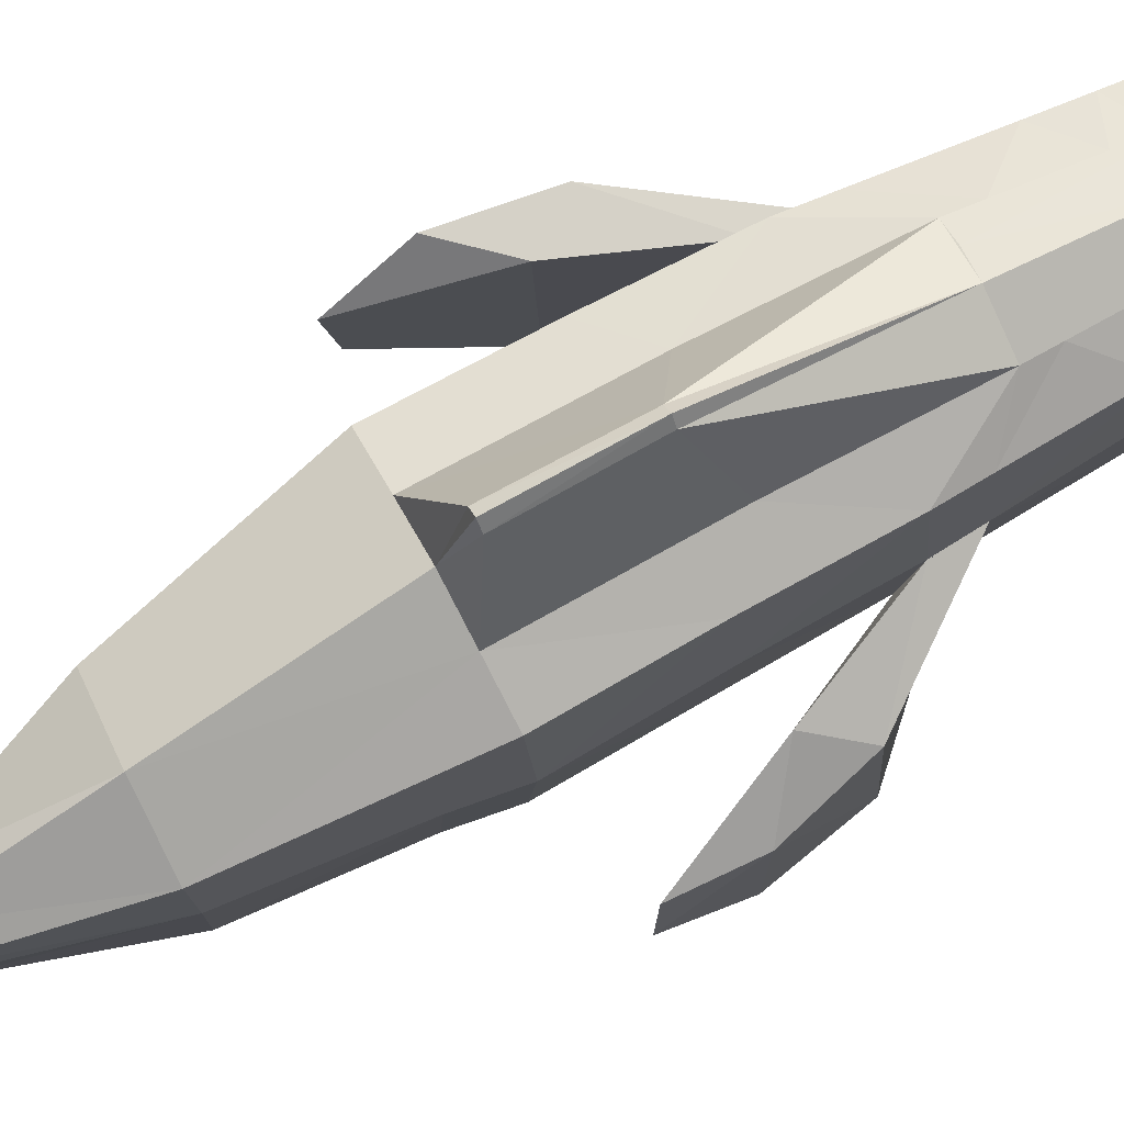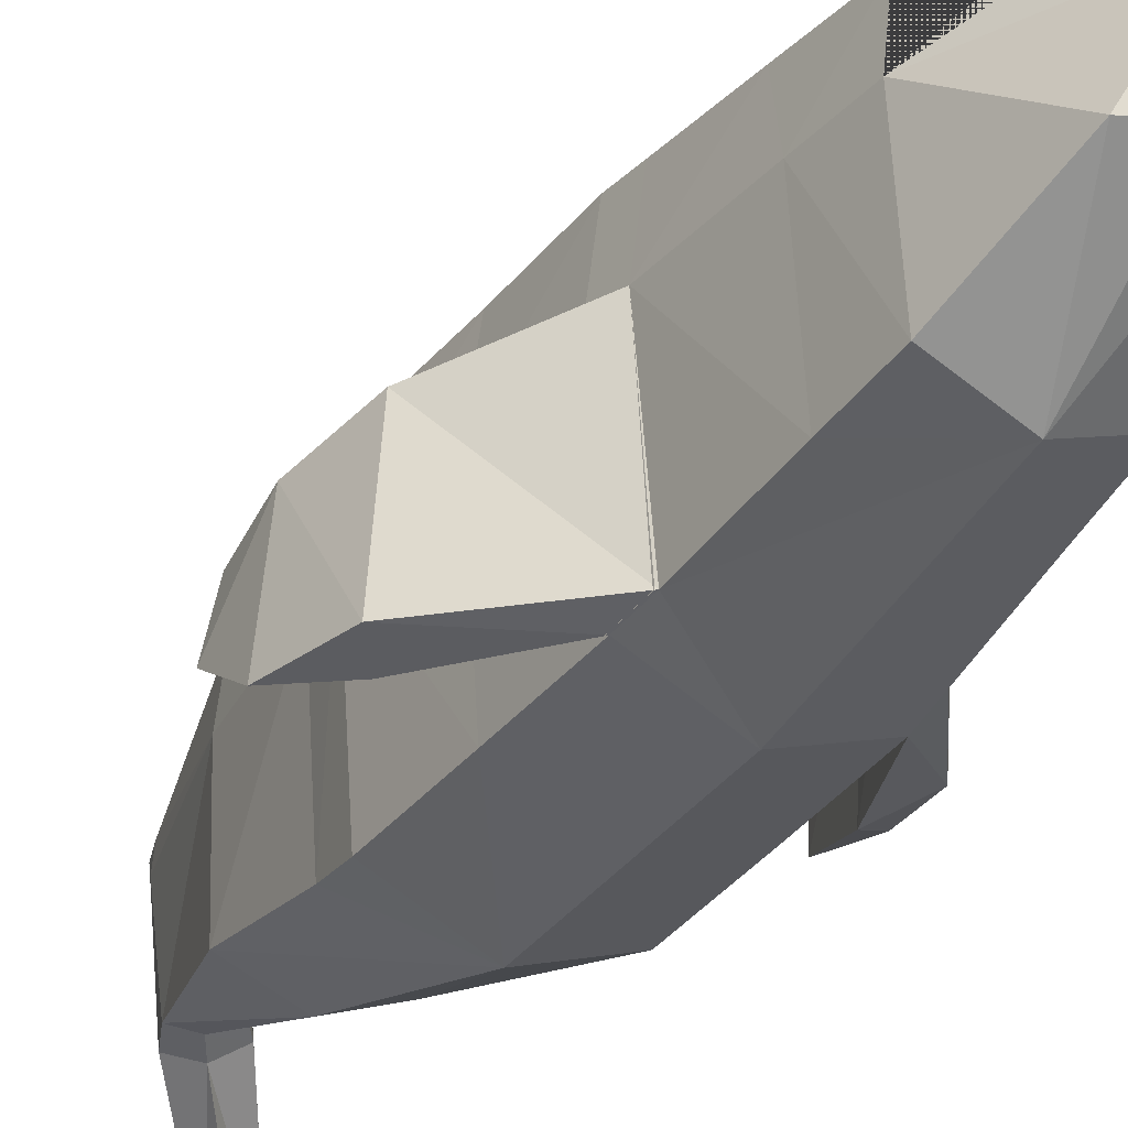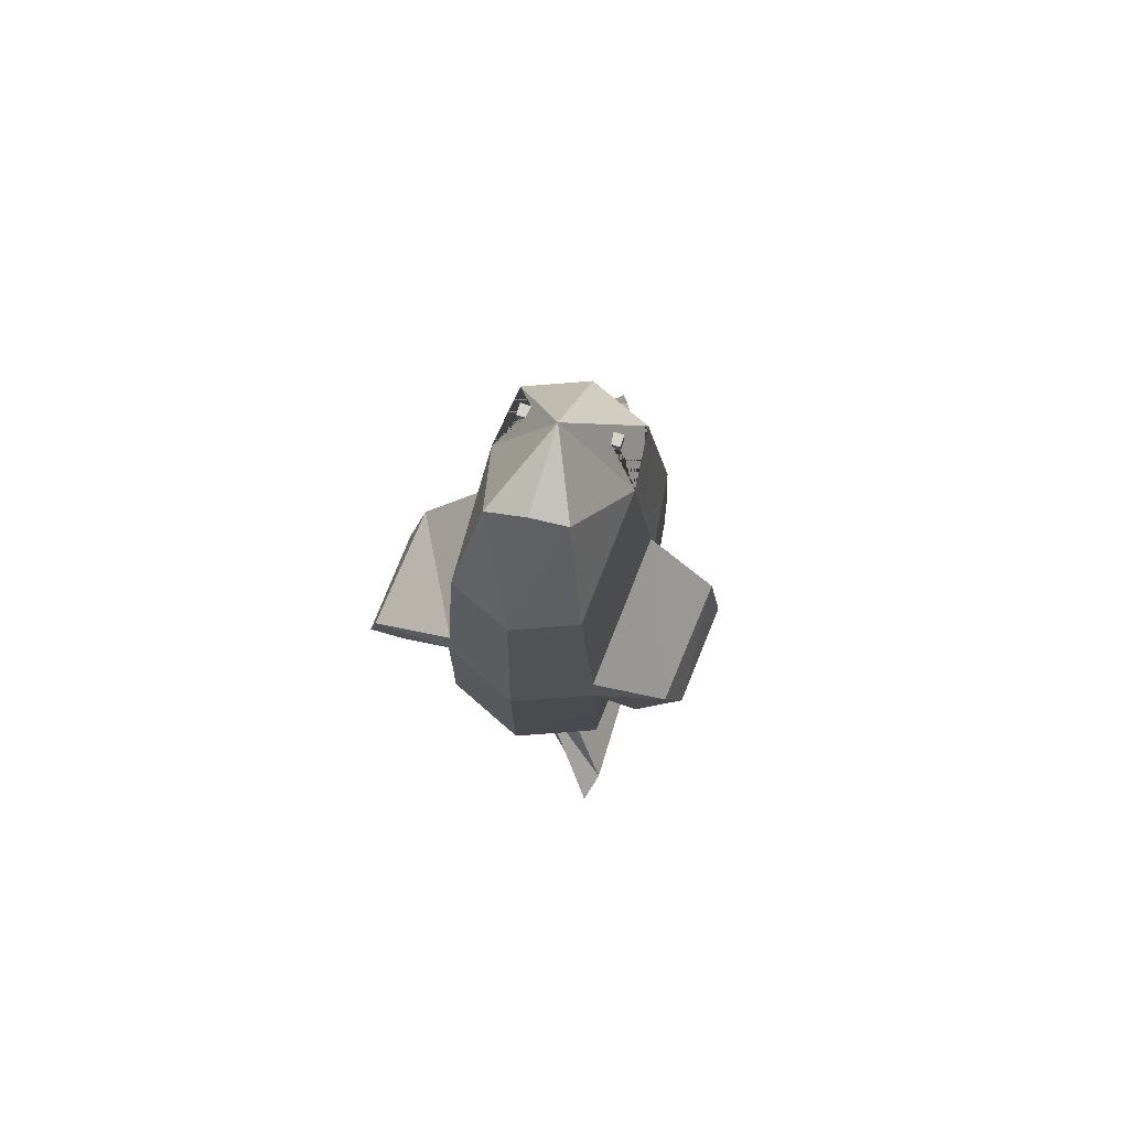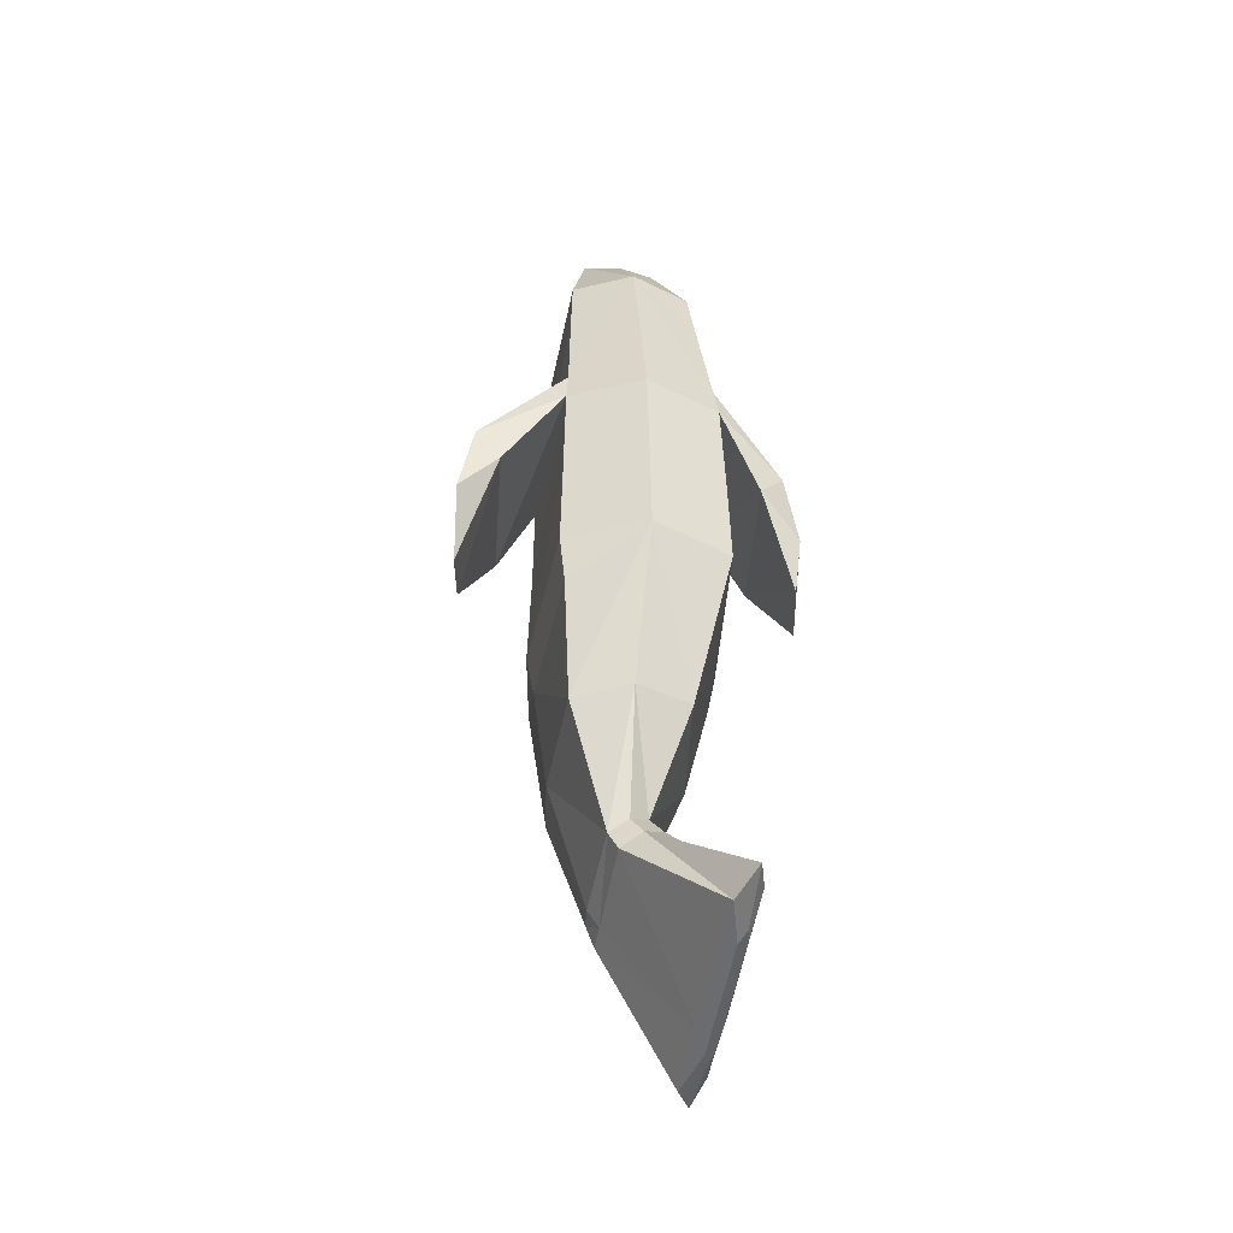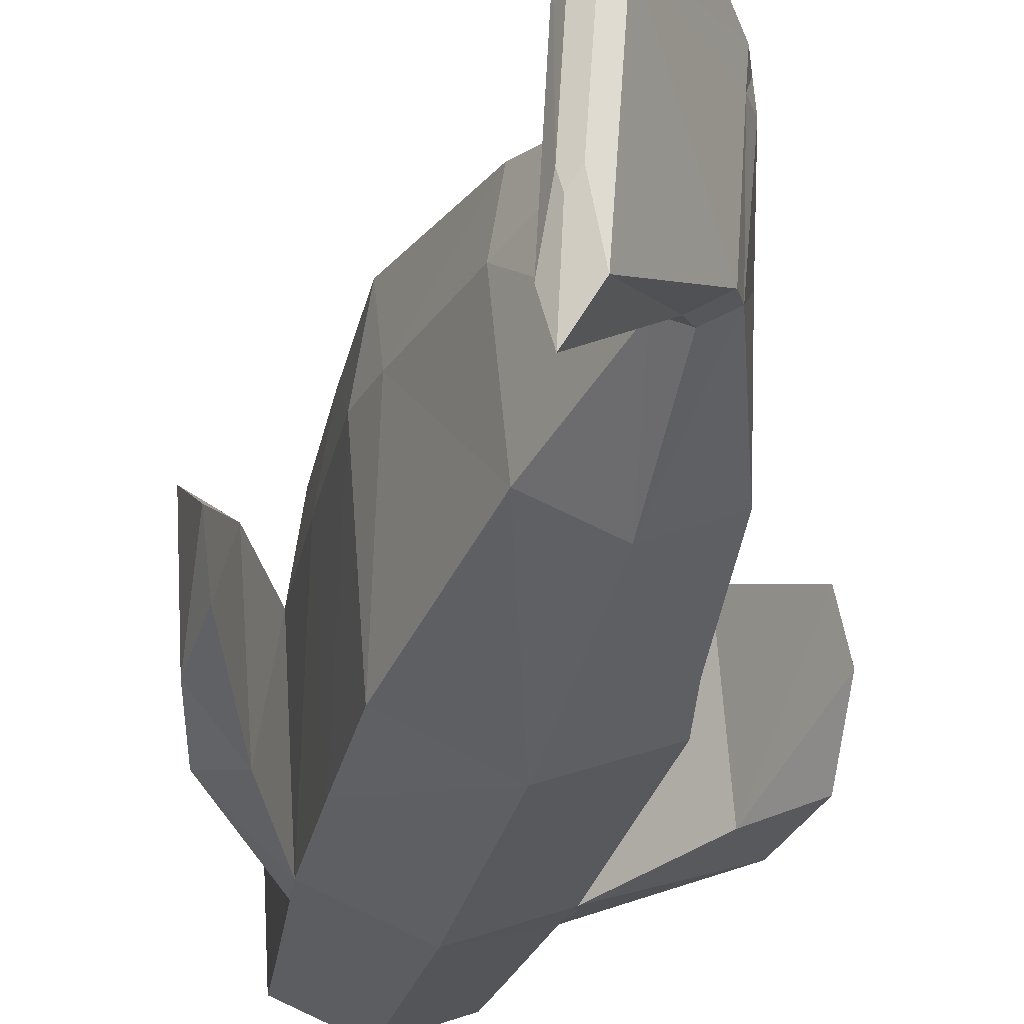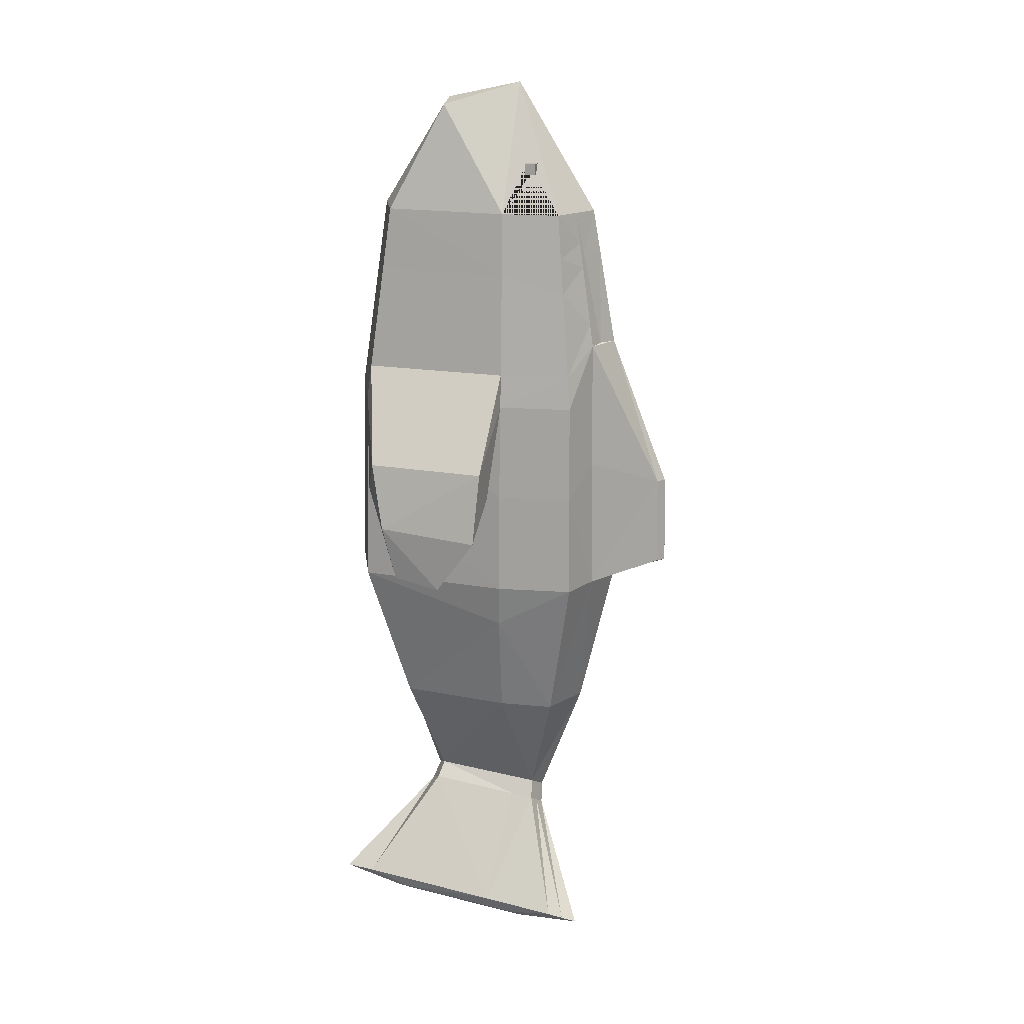
<metadata>
{"format":"obj","ext":"obj","renderer":"f3d","projection":"perspective","resolution":1024,"background":"white","views":[{"elev":80.0,"azim":-119.0,"up":"+Y"},{"elev":-34.2,"azim":-32.1,"up":"+Y"},{"elev":77.3,"azim":18.4,"up":"+Z"},{"elev":-45.6,"azim":-8.3,"up":"+Z"},{"elev":-29.4,"azim":166.7,"up":"+Y"},{"elev":18.3,"azim":105.6,"up":"+Z"}]}
</metadata>
<code>
o Cube_Cube.001
v -0.3263 0.5577 1.63
v -0.3243 0.5577 1.567
v -0.3243 0.4938 1.567
v -0.3263 0.4938 1.63
v -0.2708 0.5577 1.632
v -0.2779 0.4938 1.632
v -0.3004 0.5577 1.567
v -0.3075 0.4938 1.567
v 0.05157 0.5126 -2.506
v 0.107 0.5217 -2.607
v 0.04927 0.5427 -2.646
v -0.007915 0.5634 -2.687
v 0.4258 0.8204 -3.3
v -0.05968 0.5519 -2.573
v -0.06281 0.5287 -2.72
v -0.04001 0.8189 -1.864
v 0.3962 0.9042 -3.331
v 0.4438 0.8526 -0.9667
v 0.1092 0.3879 -2.592
v 0.4554 0.7366 -3.269
v -0.1616 0.4915 -2.632
v -0.1174 0.4939 -2.754
v 0.3536 0.8105 -3.351
v 0.4089 0.8346 0.2008
v 0.509 0.4114 -0.9657
v 0.05765 -0.1058 -2.442
v 0.4496 0.4706 -3.295
v 0.438 0.5035 -3.308
v 0.4264 0.5363 -3.32
v -0.111 0.3602 -2.739
v 0.3111 0.7169 -3.371
v 0.04271 1.327 -0.8473
v 0.4097 0.4996 -3.328
v 0.1858 0.9219 0.5531
v 0.466 0.4132 0.2015
v 0.444 -0.4819 -0.9668
v 0.4804 0.3159 -3.202
v 0.1271 -0.1282 -2.525
v 0.4594 0.3056 -3.269
v 0.4758 -0.2432 -3.194
v 0.4576 -0.3146 -3.199
v 0.4192 -0.2509 -3.234
v 0.3989 0.2973 -3.312
v 0.393 0.4629 -3.335
v -0.1711 0.3714 -2.631
v 0.3262 0.2948 -3.311
v 0.003314 1.369 -0.8476
v 0.388 0.816 0.3944
v 0.441 0.4088 0.3961
v 0.4148 -0.4653 0.1959
v -0.04199 -0.166 -2.496
v 0.01814 -0.1975 -2.59
v -0.05098 -0.4095 -1.854
v 0.00206 -0.6653 -0.9668
v 0.5005 -0.4902 -3.095
v 0.454 -0.6722 -3.107
v 0.3561 -0.51 -3.197
v -0.09422 -0.1566 -2.671
v -0.3826 0.3731 -1.871
v -0.2355 0.9219 0.541
v -0.03461 1.327 -0.8478
v -4.6e-05 1.356 -0.321
v 0.174 0.9003 0.6864
v 0.694 0.3895 -0.3239
v 0.6376 -0.3881 -0.3263
v -0.1435 -0.1287 -2.562
v -0.4397 -0.4824 -0.9681
v -0.5042 0.4114 -0.968
v -0.4338 0.8346 0.1804
v 0.09493 0.95 0.5579
v 0.284 0.7227 1.358
v 0.323 0.3869 1.359
v 0.8322 0.3851 -0.1299
v 0.7795 -0.3129 -0.1335
v 0.3924 -0.4437 0.3918
v -0.009692 -0.6399 0.1906
v -0.4238 -0.4653 0.1885
v -0.2329 0.9003 0.6745
v -0.03343 1.318 -0.3237
v 0.1161 0.7922 1.353
v 0.284 -0.3358 1.358
v 0.8854 0.1288 -0.8665
v 0.8449 -0.1525 -0.8272
v 0.8715 -0.2255 -0.5081
v -0.05168 -0.4749 1.348
v -0.4122 -0.4437 0.3804
v -0.4877 0.4132 0.1796
v -0.4261 0.816 0.3724
v -0.02463 1.009 0.5475
v -0.07505 0.3869 2.102
v 0.323 0.3869 1.359
v 0.9102 0.3631 -0.5441
v 0.1251 -0.03512 1.975
v -0.3873 -0.3358 1.337
v -0.7558 -0.4184 -0.3263
v -0.6993 0.3592 -0.3299
v -0.05169 0.8618 1.348
v -0.3873 0.7227 1.337
v 0.284 0.7227 1.358
v -0.07505 0.3869 2.102
v -0.07199 -0.05974 2.003
v -0.4247 0.3869 1.336
v -0.8949 -0.414 -0.1335
v -0.8423 0.2841 -0.138
v -0.478 0.4088 0.3708
v 0.1833 0.5577 1.582
v 0.157 0.4938 1.645
v -0.2871 -0.08073 1.93
v -0.947 -0.1577 -0.8669
v -0.9059 0.1236 -0.8286
v -0.9327 0.1967 -0.5108
v 0.1496 0.5577 1.645
v 0.1907 0.4938 1.583
v -0.9717 -0.392 -0.5454
v 0.2062 0.5577 1.583
v 0.2062 0.4938 1.583
v 0.2042 0.5577 1.647
v 0.2042 0.4938 1.647
v -0.478 0.4088 0.3708
v -0.4899 0.4132 0.1775
v -0.4314 -0.4653 0.1824
v -0.4204 -0.4437 0.3757
v 0.002254 1.036 -0.9668
v 0.4632 0.4 -1.217
v -0.2187 0.9444 -0.9676
v -0.44 0.8526 -0.9693
v -0.461 0.4 -1.217
v -0.4033 -0.4264 -1.218
v 0.311 0.7476 1.101
v 0.3666 0.3951 0.9969
v 0.1312 0.8211 1.175
v -0.3984 -0.3765 0.9744
v -0.04392 0.9081 1.096
v -0.2235 0.8211 1.164
v -0.3984 0.7476 1.079
v -0.4456 0.3951 0.9718
v 0.3336 0.7681 0.8898
v 0.1435 0.8448 1.029
v -0.2268 0.8448 1.017
v 0.1079 0.842 1.103
v 0.3232 -0.3765 0.9952
v -0.4075 0.7681 0.8671
v 0.4318 0.8436 -0.3702
v 0.493 0.4123 -0.3684
v 0.4318 -0.4737 -0.3702
v -0.2177 0.9329 -0.1967
v -0.4307 -0.4737 -0.3801
v -0.4896 0.4123 -0.3823
v 0.2136 0.9329 -0.19
v 0.03509 1.317 -0.3227
v -0.4306 0.8436 -0.3806
v 0.2724 0.6917 -1.846
v 0.3197 0.3782 -1.837
v 0.2565 -0.2762 -1.834
v -0.3554 -0.2845 -1.879
v 0.2229 0.9444 -0.9661
v -0.3455 0.6863 -1.878
f 2 3 4
f 1 4 6
f 7 2 1
f 8 3 2
f 4 3 8
f 9 10 11
f 16 152 9
f 11 10 20
f 14 12 15
f 12 11 13
f 21 14 15
f 157 16 14
f 12 17 23
f 149 34 24
f 10 19 37
f 26 38 19
f 153 154 26
f 20 27 28
f 13 28 29
f 30 45 21
f 157 14 21
f 15 23 31
f 123 47 32
f 23 17 29
f 143 144 25
f 37 39 27
f 39 40 41 42 43 44 33 29 28 27
f 22 31 46
f 21 45 59
f 123 125 61
f 31 23 33
f 150 34 149
f 34 63 48
f 35 24 48
f 145 36 25
f 38 55 37
f 51 52 38
f 53 51 26
f 154 54 53
f 37 55 40
f 55 56 41
f 57 42 41
f 42 57 46
f 46 31 44
f 30 58 66
f 46 57 58
f 126 127 68
f 146 151 69
f 150 62 89
f 35 49 73
f 35 64 65
f 145 76 54
f 66 58 52
f 52 56 55
f 53 155 66
f 57 56 52
f 66 155 59
f 146 60 79
f 63 34 70
f 131 80 71
f 130 129 71
f 74 75 50
f 147 67 54
f 148 87 69
f 60 69 88
f 34 89 70
f 79 60 89
f 138 63 70
f 141 75 49
f 49 75 74
f 64 73 92
f 64 82 83
f 65 83 84
f 85 76 75
f 76 86 77
f 147 148 68
f 140 133 97
f 97 90 71
f 71 99 91
f 72 90 93
f 84 92 73
f 93 101 85
f 85 132 86
f 133 89 78
f 98 90 97
f 100 90 72
f 84 83 82
f 103 95 77
f 96 87 77
f 104 105 87
f 88 69 87
f 142 139 78
f 102 6 8 7 5 98
f 102 90 98 5 6
f 99 71 90
f 106 113 107 91 99
f 91 107 112 106 99 100
f 93 90 101
f 108 94 85
f 108 90 102
f 136 132 94
f 95 103 114
f 86 105 104
f 95 109 110
f 96 110 111
f 136 102 98
f 101 90 108
f 111 114 103
f 115 116 113
f 117 115 106
f 107 118 117
f 113 116 118
f 111 110 109
f 115 117 118
f 120 121 122
f 68 127 128
f 67 128 54
f 157 59 127
f 25 124 18
f 98 97 134
f 97 133 134
f 85 94 132
f 81 141 130
f 80 131 140
f 130 137 129
f 138 131 129
f 63 138 137
f 49 48 137
f 70 89 133
f 105 86 132
f 105 136 142
f 135 134 139
f 131 138 140
f 77 87 148
f 77 147 76
f 50 145 144
f 24 35 144
f 156 149 143
f 150 149 156
f 125 126 151
f 32 47 62
f 125 146 79
f 61 79 62
f 68 148 151
f 127 59 155
f 128 155 54
f 124 36 154
f 125 123 16
f 124 153 152
f 156 18 152
f 1 2 4
f 5 1 6
f 5 7 1
f 7 8 2
f 6 4 8
f 14 9 11
f 12 14 11
f 14 16 9
f 10 9 19
f 13 11 20
f 17 12 13
f 16 156 152
f 152 153 9
f 22 21 15
f 15 12 23
f 143 149 24
f 20 10 37
f 9 26 19
f 9 153 26
f 13 20 28
f 17 13 29
f 22 30 21
f 22 15 31
f 156 123 32
f 33 23 29
f 18 143 25
f 20 37 27
f 30 22 46
f 157 21 59
f 47 123 61
f 44 31 33
f 24 34 48
f 49 35 48
f 144 145 25
f 19 38 37
f 26 51 38
f 154 53 26
f 39 37 40
f 40 55 41
f 56 57 41
f 43 42 46
f 43 46 44
f 45 30 66
f 30 46 58
f 60 146 69
f 34 150 89
f 64 35 73
f 50 35 65
f 36 145 54
f 51 66 52
f 38 52 55
f 51 53 66
f 54 155 53
f 58 57 52
f 45 66 59
f 129 131 71
f 72 130 71
f 65 74 50
f 75 76 50
f 76 147 54
f 151 148 69
f 78 60 88
f 62 79 89
f 140 138 70
f 130 141 49
f 73 49 74
f 82 64 92
f 65 64 83
f 74 65 84
f 141 85 75
f 67 147 68
f 78 89 60
f 80 140 97
f 80 97 71
f 72 71 91
f 81 72 93
f 74 84 73
f 81 93 85
f 76 85 86
f 139 133 78
f 91 100 72
f 92 84 82
f 86 103 77
f 95 96 77
f 96 104 87
f 105 88 87
f 88 142 78
f 100 99 90
f 101 108 85
f 94 108 102
f 102 136 94
f 109 95 114
f 103 86 104
f 96 95 110
f 104 96 111
f 135 136 98
f 104 111 103
f 106 115 113
f 112 117 106
f 112 107 117
f 107 113 118
f 114 111 109
f 116 115 118
f 119 120 122
f 67 68 128
f 126 157 127
f 124 25 36
f 142 136 135
f 135 98 134
f 81 85 141
f 72 81 130
f 137 138 129
f 48 63 137
f 130 49 137
f 140 70 133
f 136 105 132
f 88 105 142
f 142 135 139
f 134 133 139
f 147 77 148
f 145 50 76
f 35 50 144
f 143 24 144
f 18 156 143
f 32 150 156
f 146 125 151
f 150 32 62
f 61 125 79
f 47 61 62
f 126 68 151
f 128 127 155
f 154 36 54
f 126 125 157
f 153 124 154
f 157 125 16
f 18 124 152
f 123 156 16

</code>
